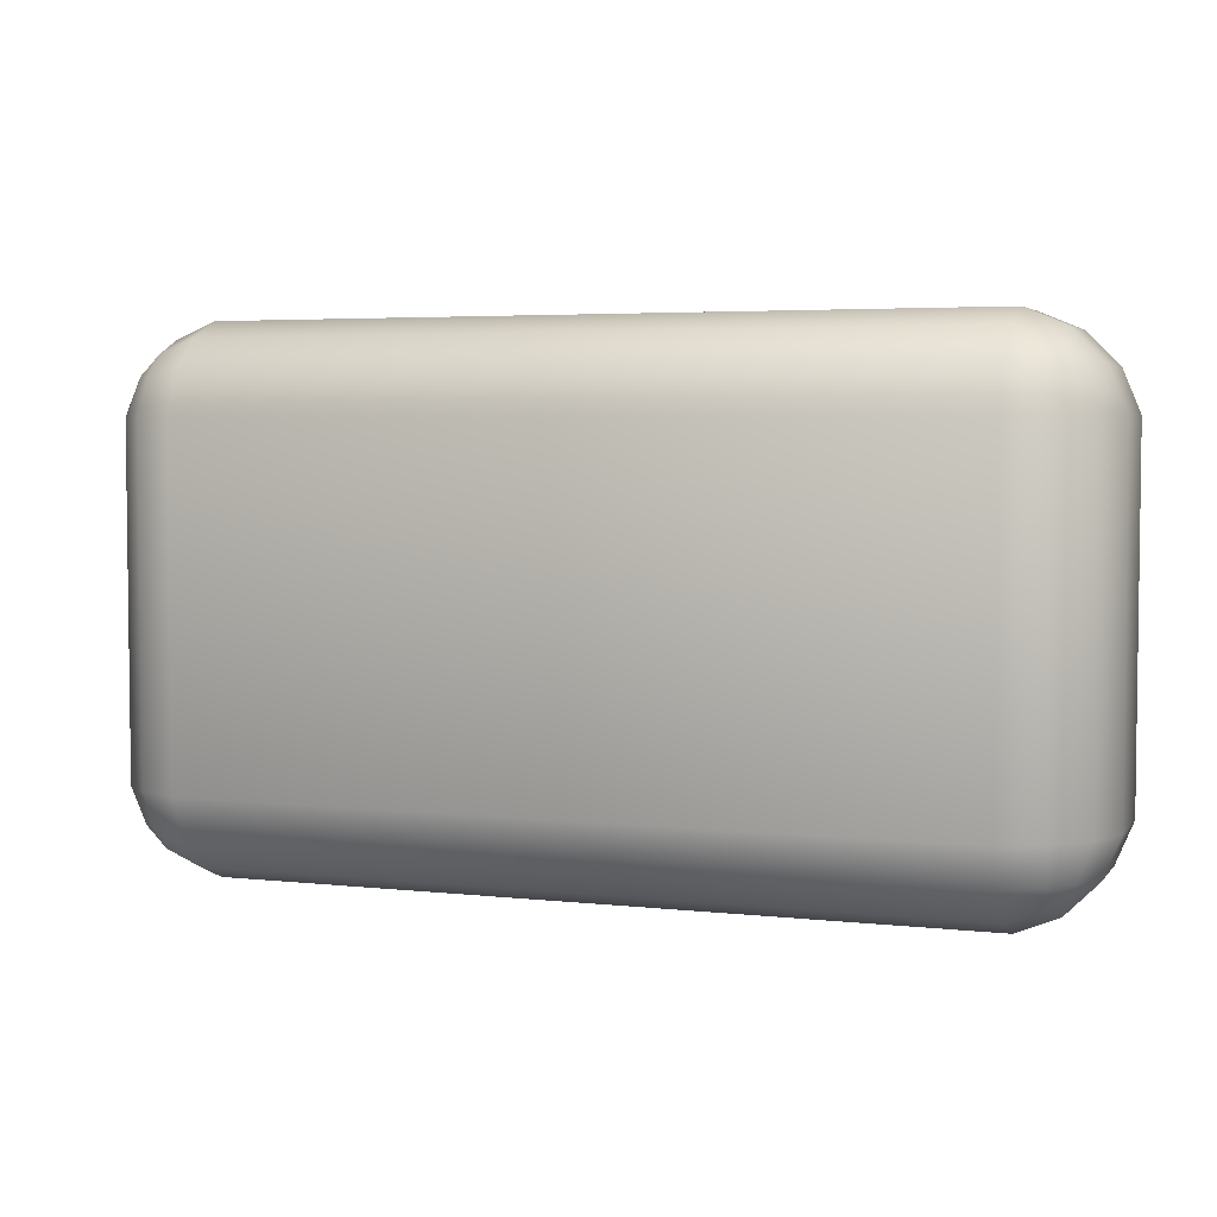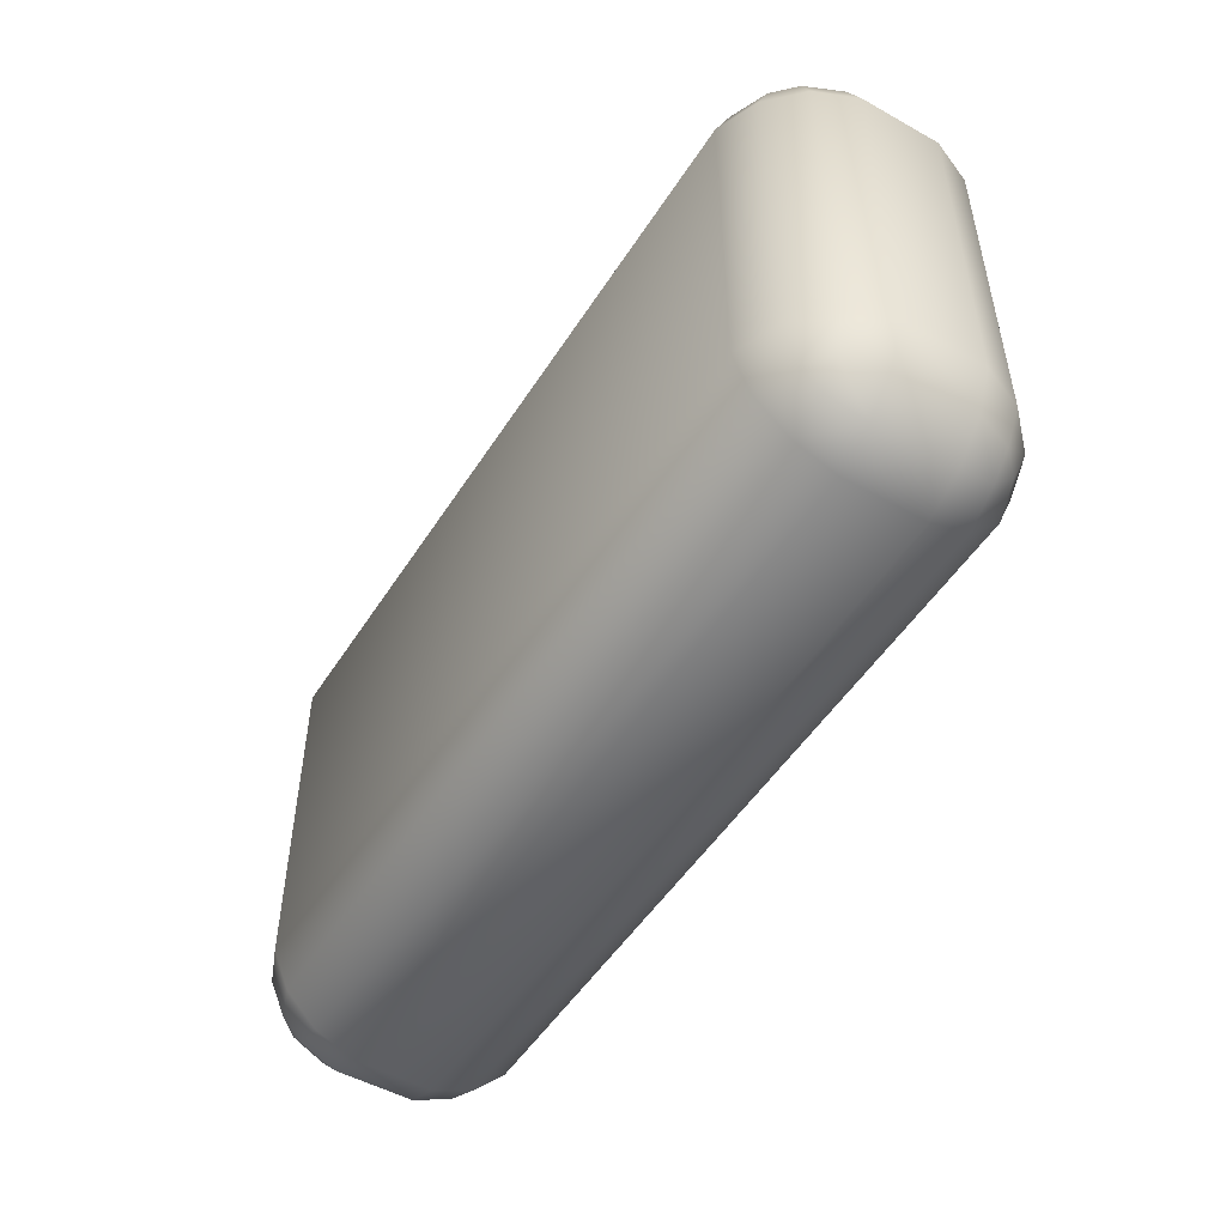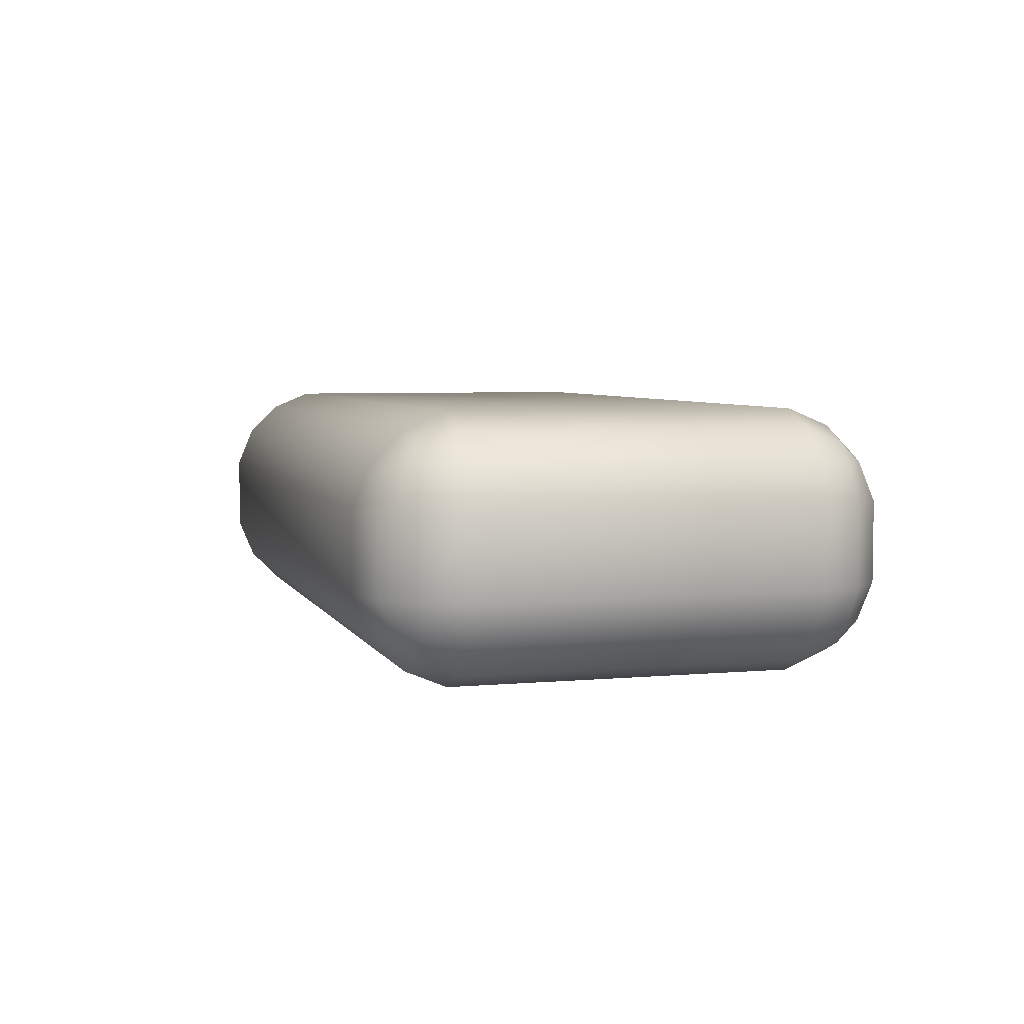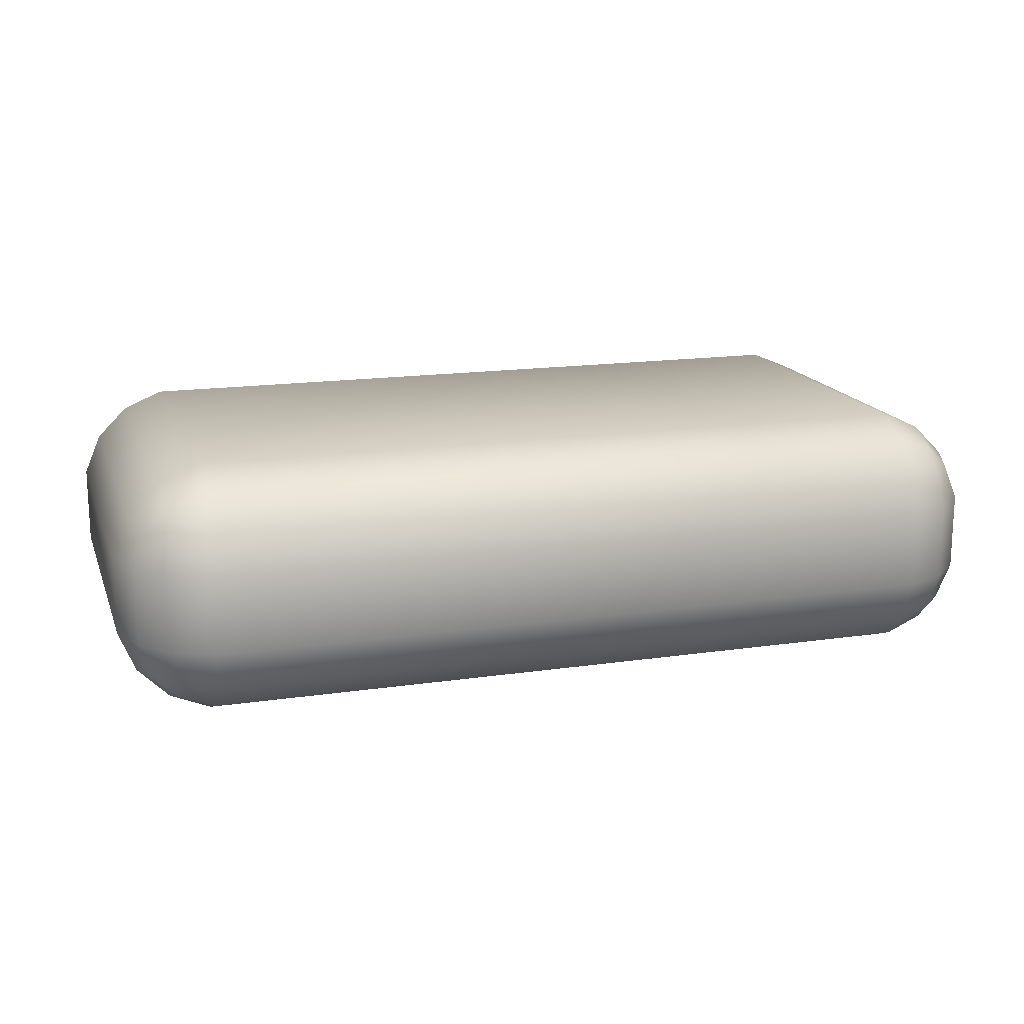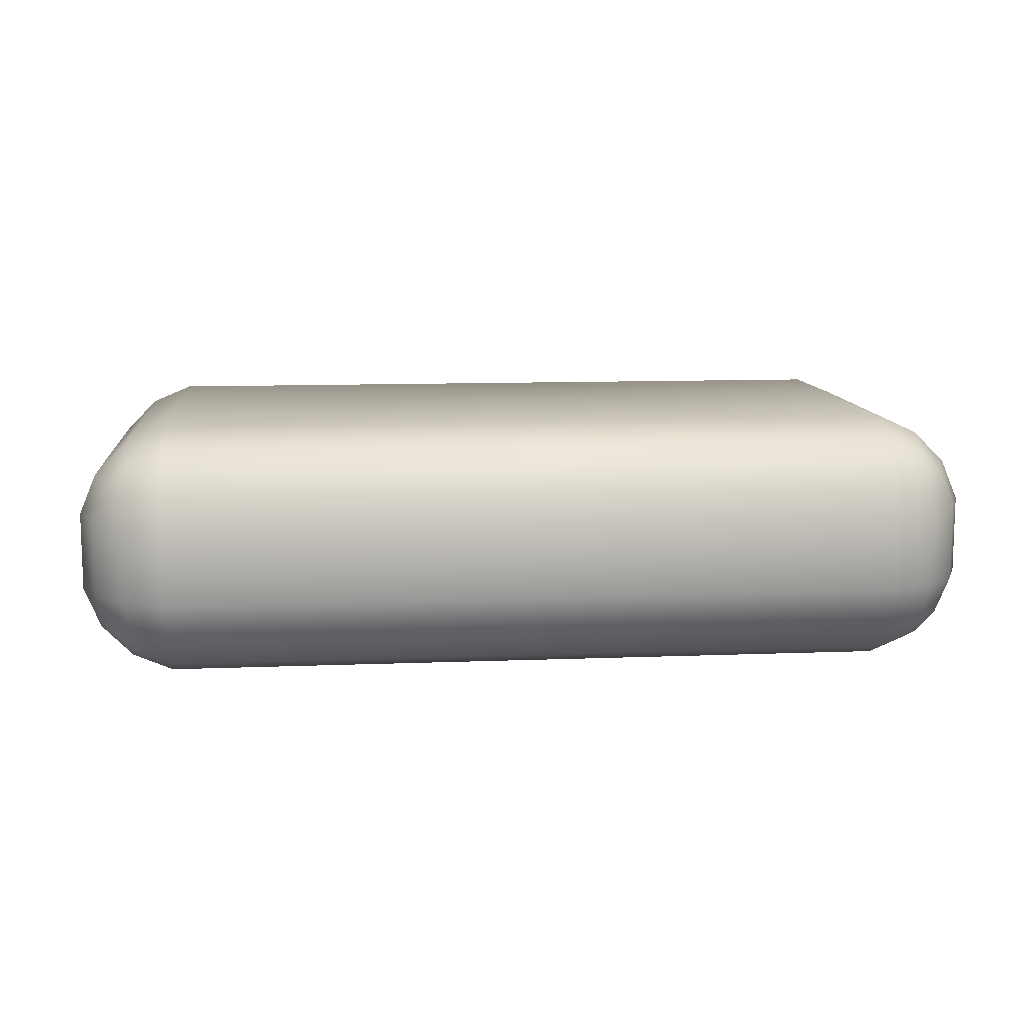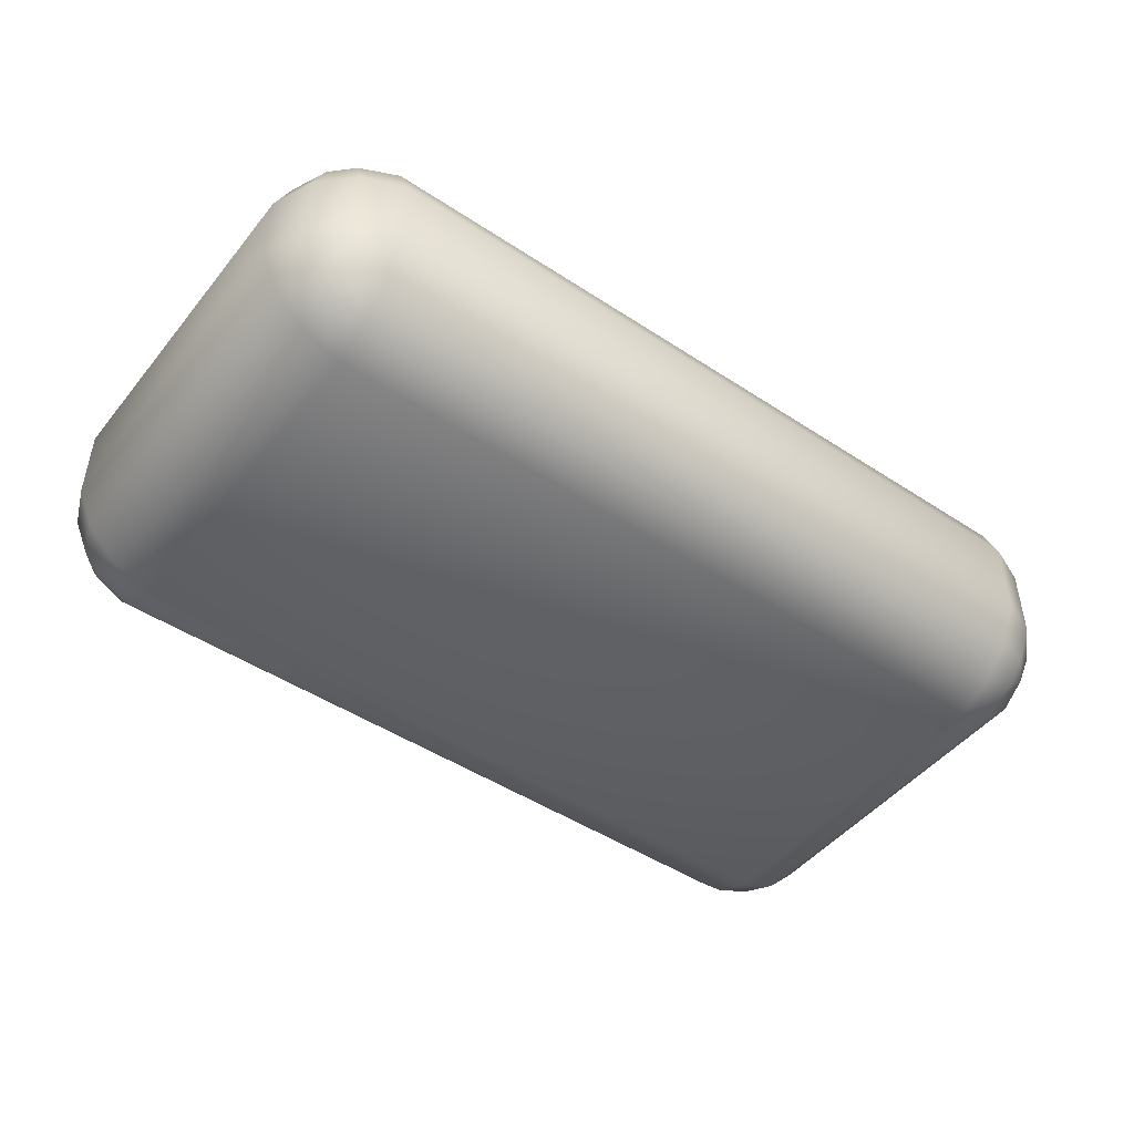
<metadata>
{"format":"obj","ext":"obj","renderer":"f3d","projection":"perspective","resolution":1024,"background":"white","views":[{"elev":4.2,"azim":-160.1,"up":"+Z"},{"elev":-50.7,"azim":-121.5,"up":"+Z"},{"elev":5.0,"azim":-106.2,"up":"+Y"},{"elev":16.3,"azim":163.3,"up":"+Y"},{"elev":10.8,"azim":174.4,"up":"+Y"},{"elev":-47.2,"azim":-36.7,"up":"+Y"}]}
</metadata>
<code>
o soap_bar_high_Cube.002
v -0.4805 0.5607 -0.2063
v -0.4784 0.5389 -0.2147
v -0.5024 0.5629 -0.2147
v -0.4682 0.5607 -0.194
v -0.4599 0.5629 -0.1722
v -0.4599 0.5389 -0.1961
v -0.4805 0.573 -0.194
v -0.5024 0.5814 -0.1962
v -0.4784 0.5814 -0.1722
v -0.5022 0.539 -0.2246
v -0.45 0.539 -0.1723
v -0.5022 0.5913 -0.1723
v -0.4682 0.4707 -0.194
v -0.4599 0.4926 -0.1962
v -0.4599 0.4686 -0.1722
v -0.4805 0.4707 -0.2063
v -0.5024 0.4686 -0.2147
v -0.4784 0.4926 -0.2147
v -0.4805 0.4584 -0.194
v -0.4784 0.4501 -0.1722
v -0.5024 0.4501 -0.1961
v -0.45 0.4924 -0.1723
v -0.5022 0.4924 -0.2246
v -0.5022 0.4401 -0.1723
v -0.4682 0.5607 0.05165
v -0.4599 0.5389 0.05376
v -0.4599 0.5629 0.02977
v -0.4805 0.5607 0.06395
v -0.5024 0.5629 0.07228
v -0.4784 0.5389 0.07228
v -0.4805 0.573 0.05164
v -0.4784 0.5814 0.02977
v -0.5024 0.5814 0.05376
v -0.45 0.539 0.02992
v -0.5022 0.539 0.0822
v -0.5022 0.5913 0.02992
v -0.4805 0.4707 0.06395
v -0.4784 0.4926 0.07228
v -0.5024 0.4686 0.07228
v -0.4682 0.4707 0.05164
v -0.4599 0.4686 0.02977
v -0.4599 0.4926 0.05376
v -0.4805 0.4584 0.05165
v -0.5024 0.4501 0.05376
v -0.4784 0.4501 0.02977
v -0.5022 0.4924 0.0822
v -0.45 0.4924 0.02992
v -0.5022 0.4401 0.02992
v -0.9765 0.5607 -0.194
v -0.9848 0.5389 -0.1962
v -0.9848 0.5629 -0.1722
v -0.9642 0.5607 -0.2063
v -0.9423 0.5629 -0.2147
v -0.9663 0.5389 -0.2147
v -0.9642 0.573 -0.194
v -0.9663 0.5814 -0.1722
v -0.9423 0.5814 -0.1961
v -0.9947 0.539 -0.1723
v -0.9424 0.539 -0.2246
v -0.9424 0.5913 -0.1723
v -0.9642 0.4707 -0.2063
v -0.9663 0.4926 -0.2147
v -0.9423 0.4686 -0.2147
v -0.9765 0.4707 -0.194
v -0.9848 0.4686 -0.1722
v -0.9848 0.4926 -0.1961
v -0.9642 0.4584 -0.194
v -0.9423 0.4501 -0.1962
v -0.9663 0.4501 -0.1722
v -0.9424 0.4924 -0.2246
v -0.9947 0.4924 -0.1723
v -0.9424 0.4401 -0.1723
v -0.9765 0.5607 0.05164
v -0.9848 0.5629 0.02977
v -0.9848 0.5389 0.05376
v -0.9642 0.573 0.05165
v -0.9423 0.5814 0.05376
v -0.9663 0.5814 0.02977
v -0.9642 0.5607 0.06395
v -0.9663 0.5389 0.07228
v -0.9423 0.5629 0.07228
v -0.9947 0.539 0.02992
v -0.9424 0.5913 0.02992
v -0.9424 0.539 0.0822
v -0.9765 0.4707 0.05165
v -0.9848 0.4926 0.05376
v -0.9848 0.4686 0.02977
v -0.9642 0.4707 0.06395
v -0.9423 0.4686 0.07228
v -0.9663 0.4926 0.07228
v -0.9642 0.4584 0.05164
v -0.9663 0.4501 0.02977
v -0.9423 0.4501 0.05376
v -0.9947 0.4924 0.02992
v -0.9424 0.4924 0.0822
v -0.9424 0.4401 0.02992
g soap_bar_high_Cube.002_Soap_Material
f 30 26 25
f 27 25 26
f 21 19 20
f 21 17 16
f 18 14 13
f 15 13 14
f 15 20 19
f 9 5 4
f 6 4 5
f 3 1 2
f 3 8 7
f 90 86 85
f 75 80 79
f 92 87 65
f 80 75 86
f 87 94 71
f 36 32 9
f 66 64 65
f 45 43 44
f 75 82 94
f 60 56 78
f 56 51 74
f 42 38 37
f 51 58 82
f 70 62 54
f 72 68 21
f 68 63 17
f 82 58 71
f 96 92 69
f 84 80 90
f 6 2 1
f 87 85 86
f 63 70 23
f 9 7 8
f 57 55 56
f 69 65 64
f 8 3 53
f 63 68 67
f 54 50 49
f 62 66 50
f 93 89 88
f 42 40 41
f 3 10 59
f 14 18 2
f 18 23 10
f 57 53 52
f 22 14 6
f 20 15 41
f 15 22 47
f 18 16 17
f 32 27 5
f 27 34 11
f 39 37 38
f 90 88 89
f 78 74 73
f 87 92 91
f 12 8 57
f 38 42 26
f 66 62 61
f 51 49 50
f 66 71 58
f 42 47 34
f 44 39 89
f 39 46 95
f 54 52 53
f 33 29 28
f 77 81 29
f 81 84 35
f 93 91 92
f 24 20 45
f 51 56 55
f 33 31 32
f 39 44 43
f 27 32 31
f 83 77 33
f 30 28 29
f 46 38 30
f 35 84 95
f 63 61 62
f 45 41 40
f 11 34 47
f 69 67 68
f 75 73 74
f 78 76 77
f 81 77 76
f 81 79 80
f 48 44 93
f 59 10 23
f 92 65 69
f 36 9 12
f 72 21 24
f 51 82 74
f 43 40 37
f 84 90 95
f 81 35 29
f 31 28 25
f 83 33 36
f 44 89 93
f 48 93 96
f 42 34 26
f 38 26 30
f 46 30 35
f 9 8 12
f 42 41 47
f 32 5 9
f 15 47 41
f 20 41 45
f 24 45 48
f 18 10 2
f 22 6 11
f 3 59 53
f 18 13 16
f 12 57 60
f 63 23 17
f 68 17 21
f 66 58 50
f 70 54 59
f 56 74 78
f 60 78 83
f 87 71 65
f 96 69 72
f 3 7 1
f 3 2 10
f 6 5 11
f 9 4 7
f 15 19 13
f 15 14 22
f 18 17 23
f 21 16 19
f 27 31 25
f 27 26 34
f 30 29 35
f 33 28 31
f 39 43 37
f 39 38 46
f 45 40 43
f 45 44 48
f 19 16 13
f 7 4 1
f 80 86 90
f 6 1 4
f 14 2 6
f 77 29 33
f 39 95 89
f 62 50 54
f 75 94 86
f 30 25 28
f 21 20 24
f 33 32 36
f 42 37 40
f 8 53 57
f 27 11 5
f 63 62 70
f 66 61 64
f 57 52 55
f 67 64 61
f 55 52 49
f 51 55 49
f 51 50 58
f 54 53 59
f 57 56 60
f 63 67 61
f 66 65 71
f 54 49 52
f 69 64 67
f 69 68 72
f 91 88 85
f 75 74 82
f 78 73 76
f 75 79 73
f 81 76 79
f 87 91 85
f 78 77 83
f 81 80 84
f 90 85 88
f 79 76 73
f 87 86 94
f 90 89 95
f 93 88 91
f 93 92 96
f 59 23 70
f 82 71 94
f 11 47 22
f 35 95 46
f 83 36 12 60
f 24 48 96 72

</code>
